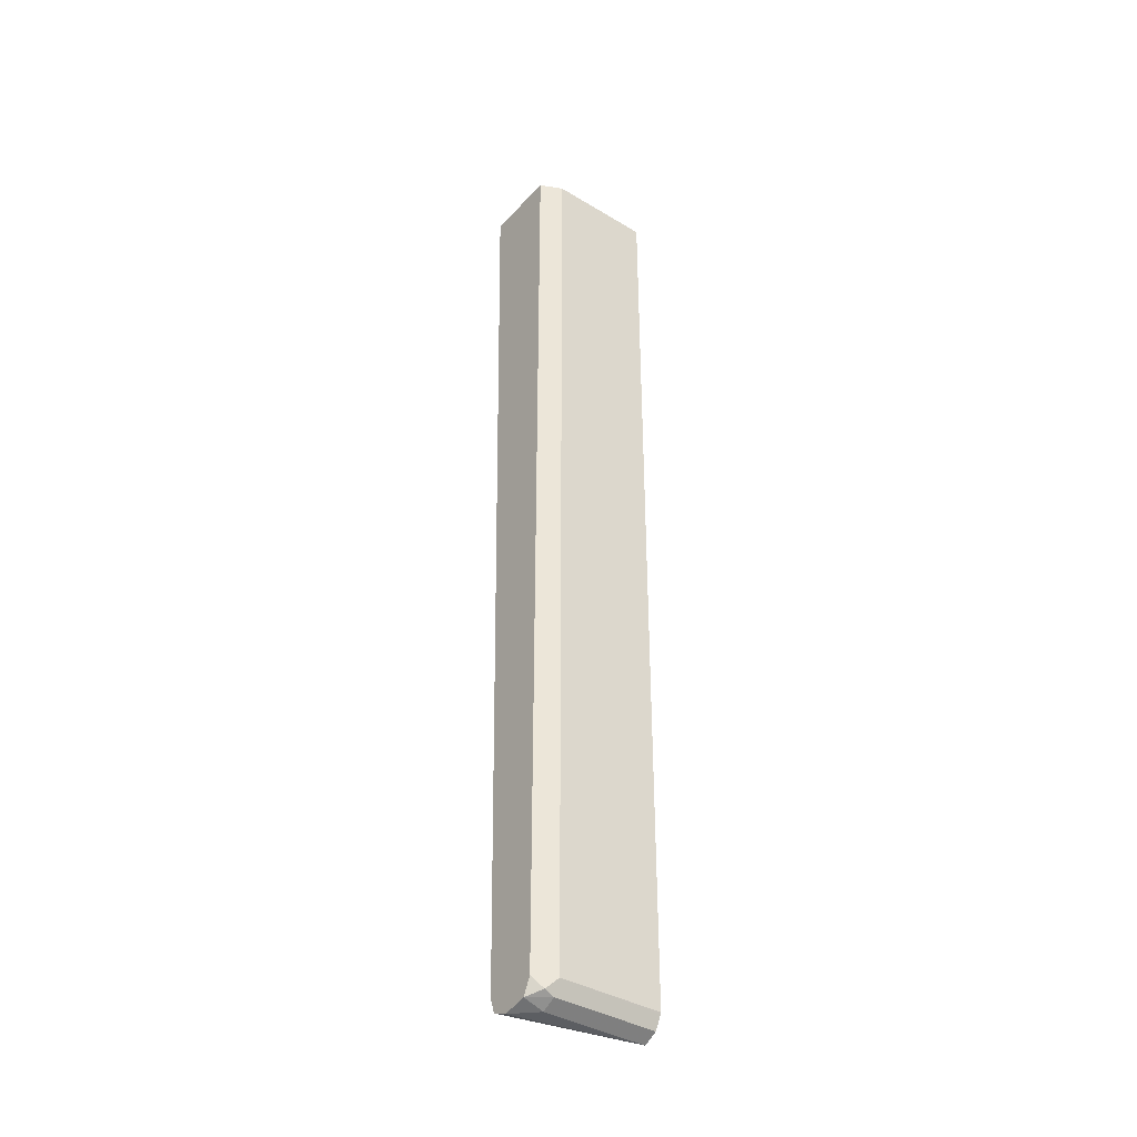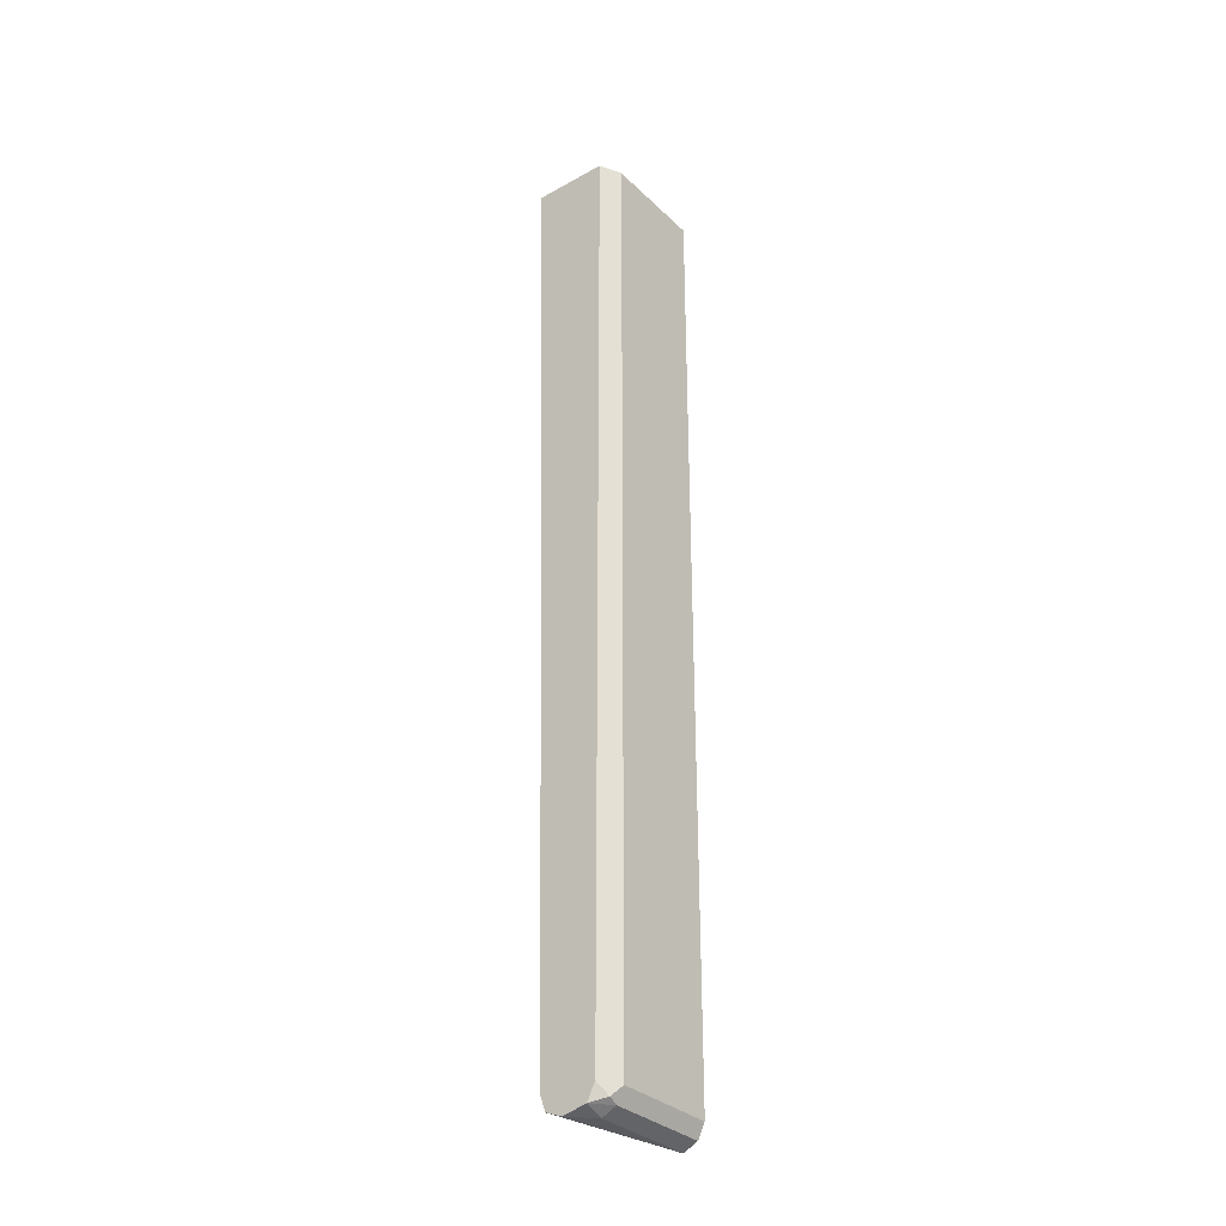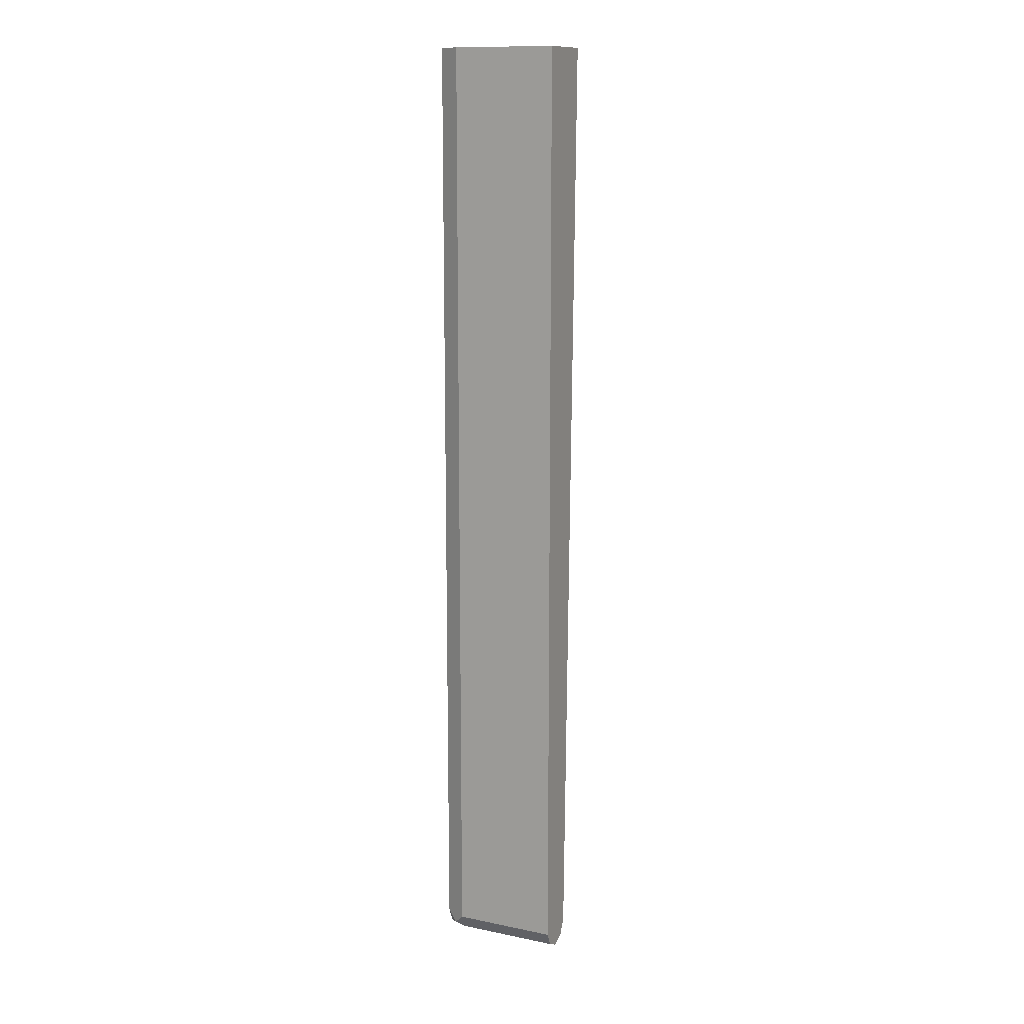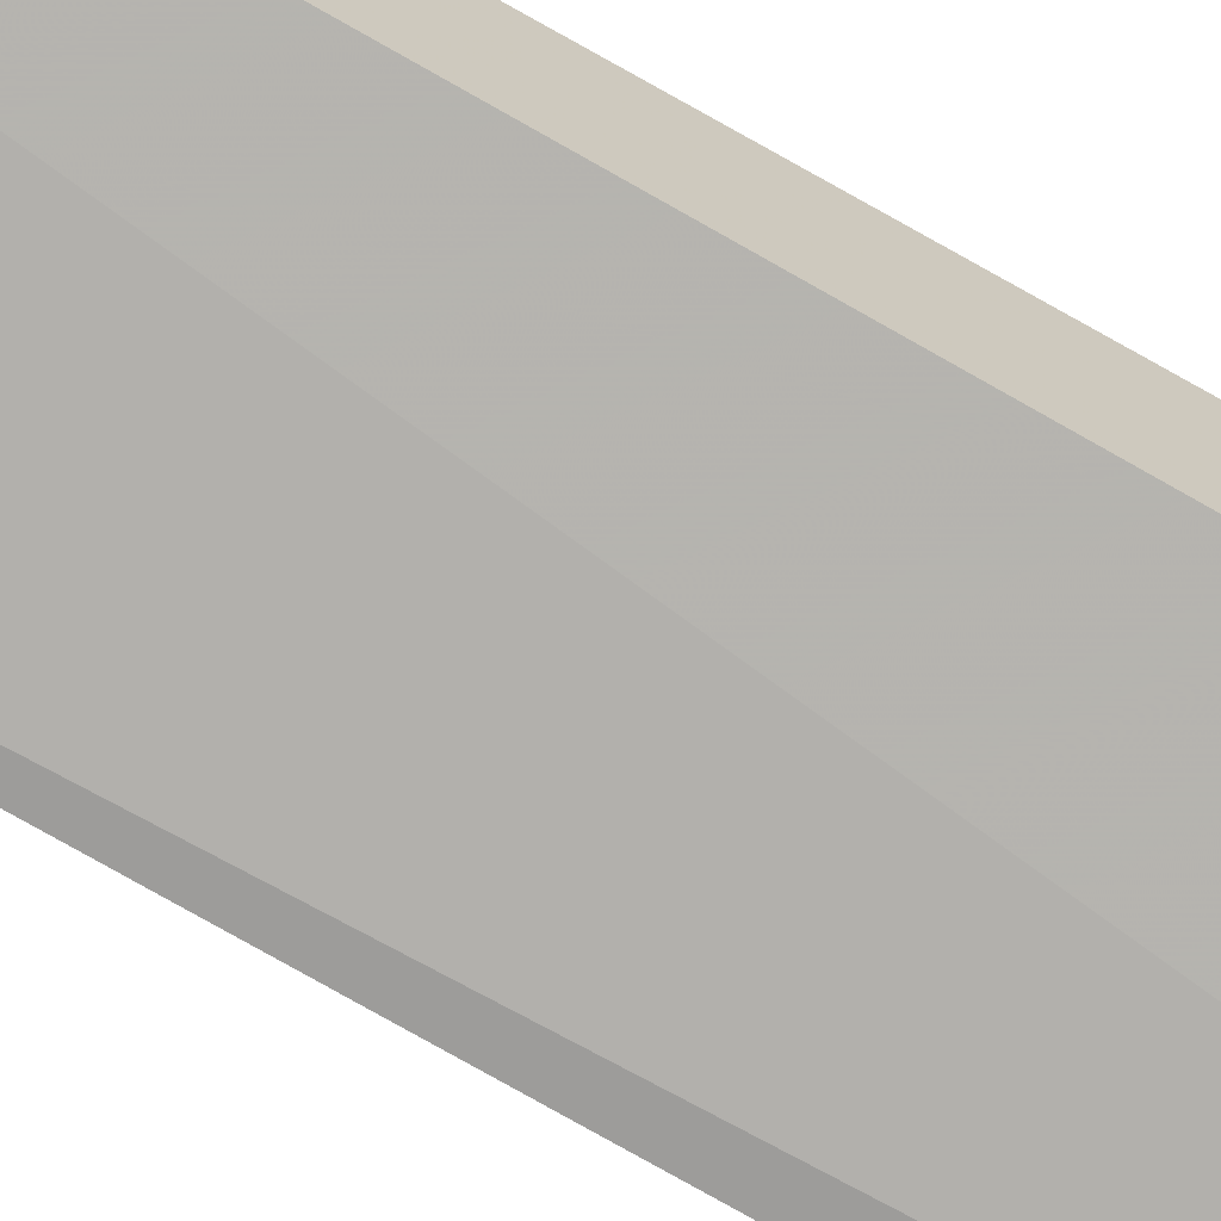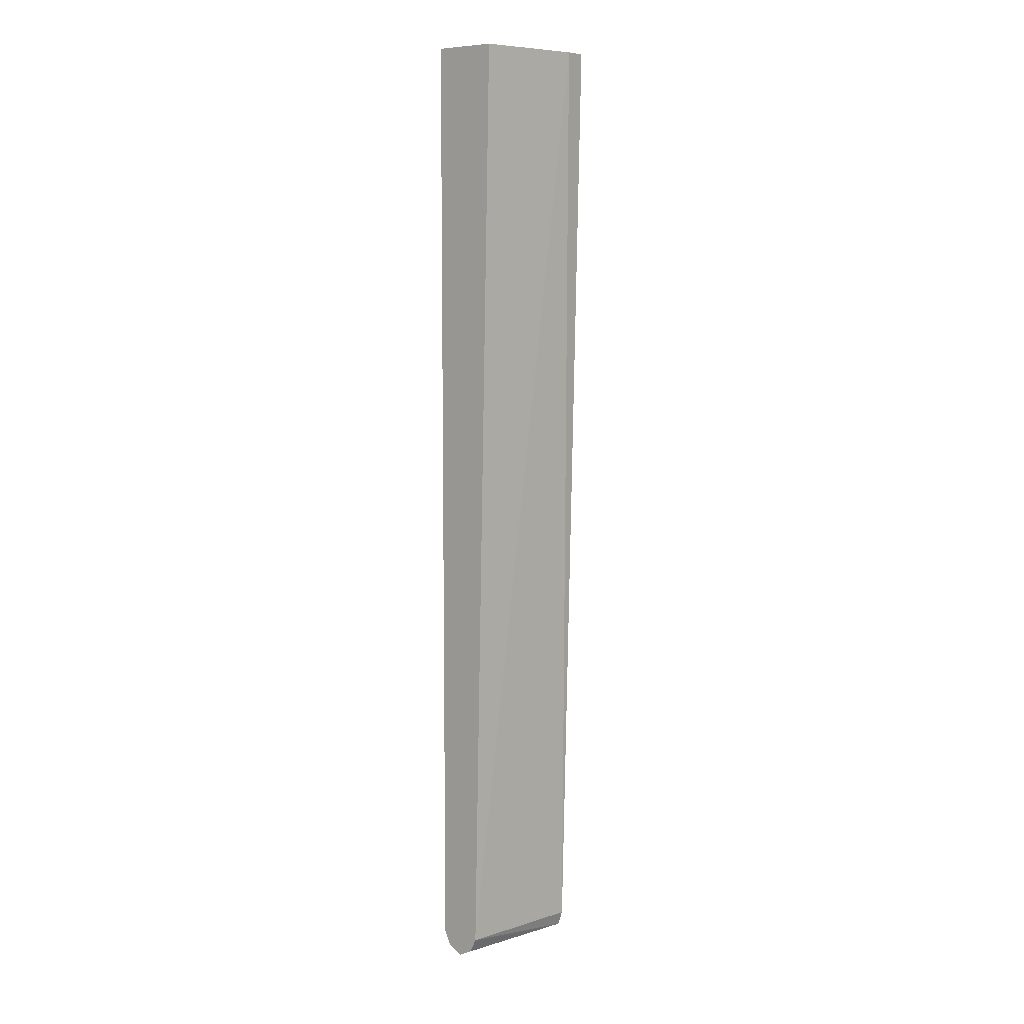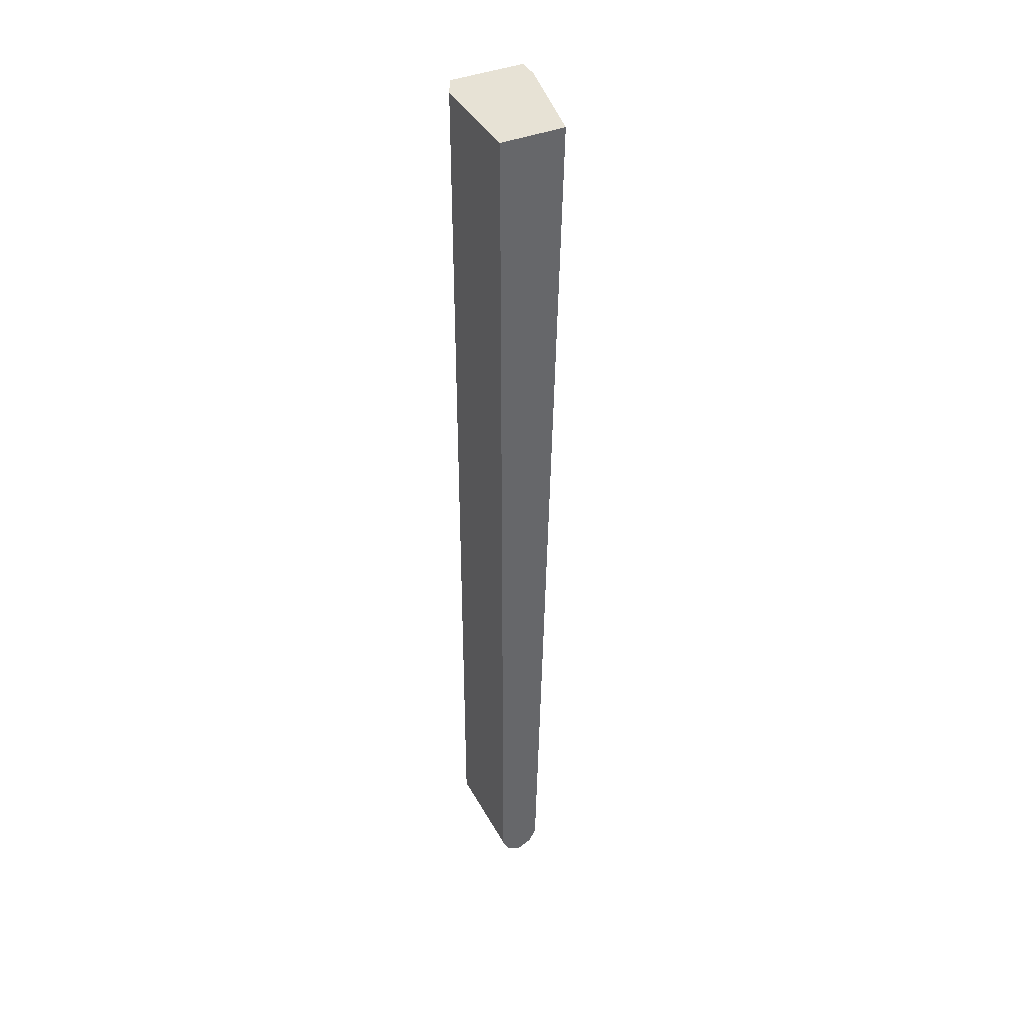
<metadata>
{"format":"obj","ext":"obj","renderer":"f3d","projection":"perspective","resolution":1024,"background":"white","views":[{"elev":-38.0,"azim":-37.4,"up":"+Y"},{"elev":-32.5,"azim":-52.3,"up":"+Y"},{"elev":12.9,"azim":25.1,"up":"+Y"},{"elev":-69.3,"azim":59.8,"up":"+Z"},{"elev":7.6,"azim":128.8,"up":"+Y"},{"elev":40.3,"azim":63.7,"up":"+Y"}]}
</metadata>
<code>
v -0.1966 -0.7528 0.5565
v -0.1964 -0.7528 0.5565
v -0.1637 -0.7528 0.5892
v -0.1966 -0.7446 0.5932
v -0.1966 -0.7426 0.5316
v -0.003521 -0.7528 0.5892
v -0.1637 -0.7419 0.611
v -0.1964 -0.7446 0.5933
v -0.18 -0.7364 0.6137
v -0.1966 -0.7442 0.5934
v -0.003521 -0.7419 0.5674
v -0.1966 -0.72 0.5236
v -0.003521 -0.72 0.5565
v -0.003521 -0.7236 0.5582
v -0.003521 -0.7419 0.611
v -0.003521 -0.7224 0.6207
v -0.1966 -0.72 0.6054
v -0.1637 -0.72 0.6219
v -0.1637 0.6873 0.6219
v -0.1966 0.72 0.6054
v -0.1966 0.72 0.4911
v -0.1637 0.72 0.4913
v -0.003521 0.72 0.5239
v -0.003521 -0.72 0.6219
v -0.131 0.72 0.6219
v -0.1637 0.72 0.6219
v -0.1855 0.72 0.611
v -0.003521 0.72 0.6219
f 12 22 13
f 12 21 22
f 9 20 17
f 9 19 20
f 9 18 19
f 7 9 8
f 9 17 10
f 7 16 9
f 7 15 16
f 13 22 23
f 9 16 18
f 16 24 18
f 6 16 15
f 18 28 25
f 18 25 19
f 19 25 26
f 19 26 27
f 20 22 21
f 19 27 20
f 20 27 26
f 20 26 25
f 20 25 28
f 20 28 23
f 20 23 22
f 18 24 28
f 6 24 16
f 1 20 21
f 6 23 28
f 6 28 24
f 1 6 3
f 1 3 4
f 1 4 10
f 1 10 17
f 1 17 20
f 1 21 12
f 1 12 5
f 1 5 2
f 2 5 6
f 3 6 15
f 1 2 6
f 3 7 8
f 3 8 4
f 4 8 9
f 4 9 10
f 5 11 6
f 5 12 13
f 5 13 14
f 5 14 11
f 6 11 14
f 6 14 13
f 6 13 23
f 3 15 7

</code>
